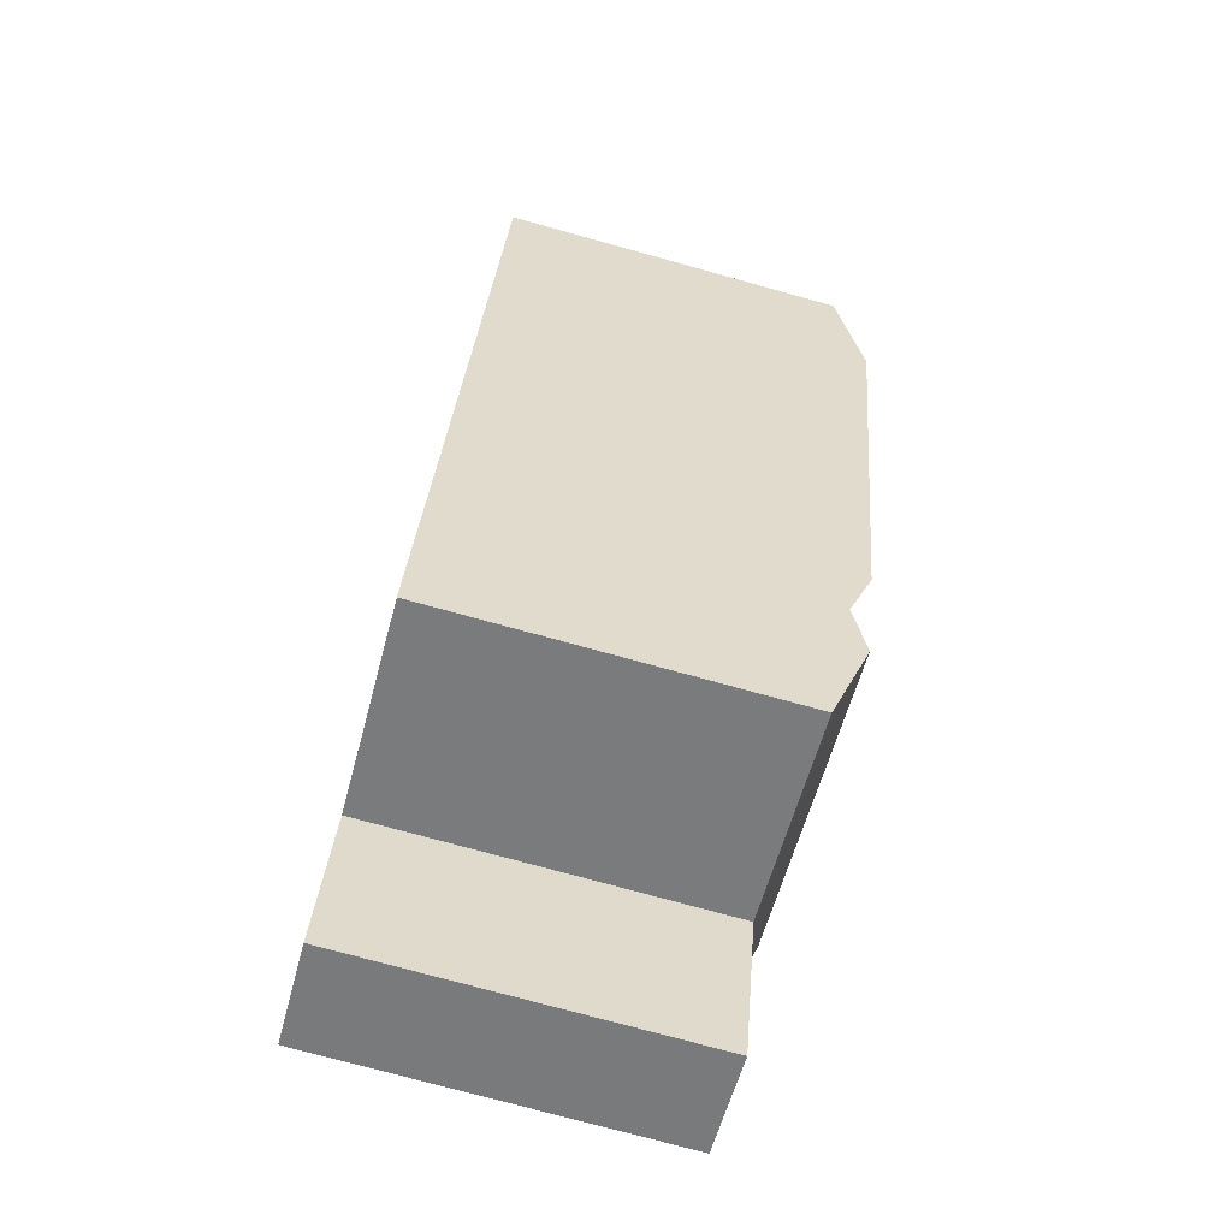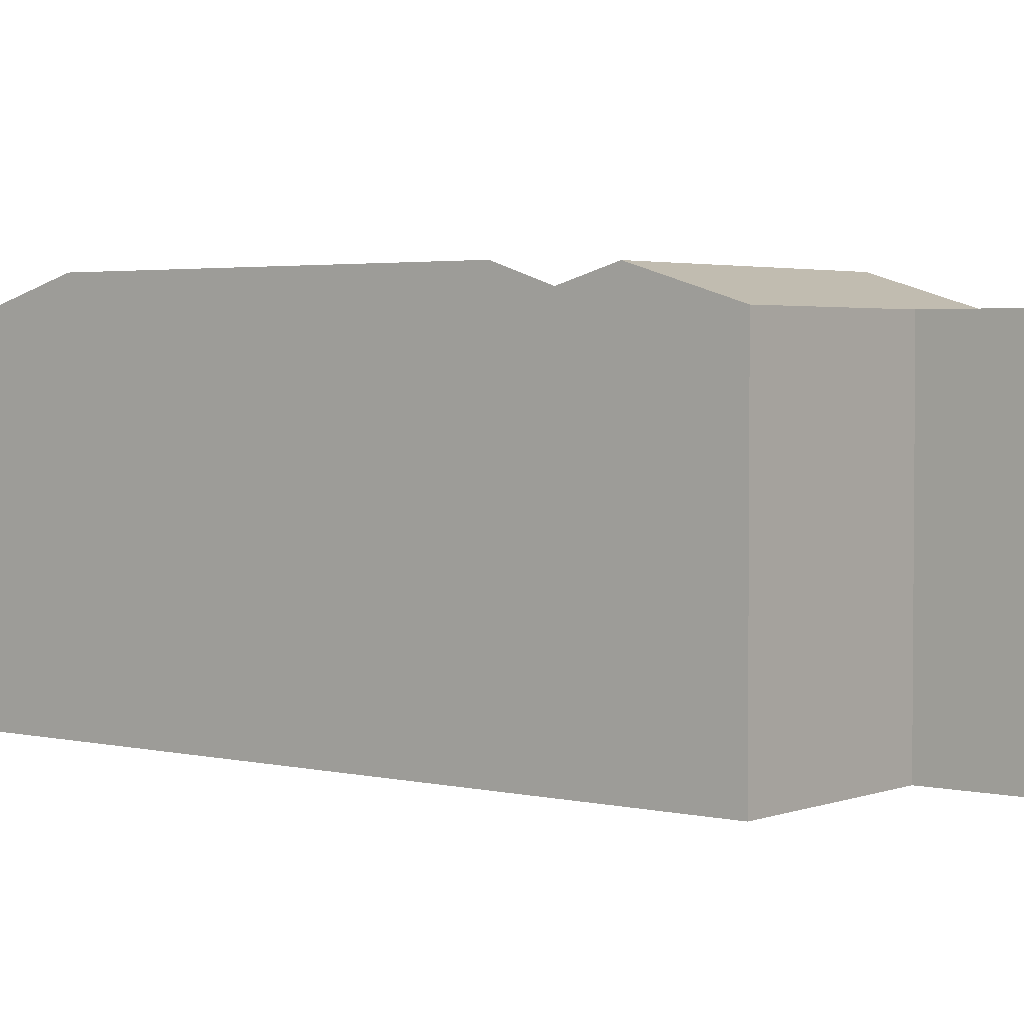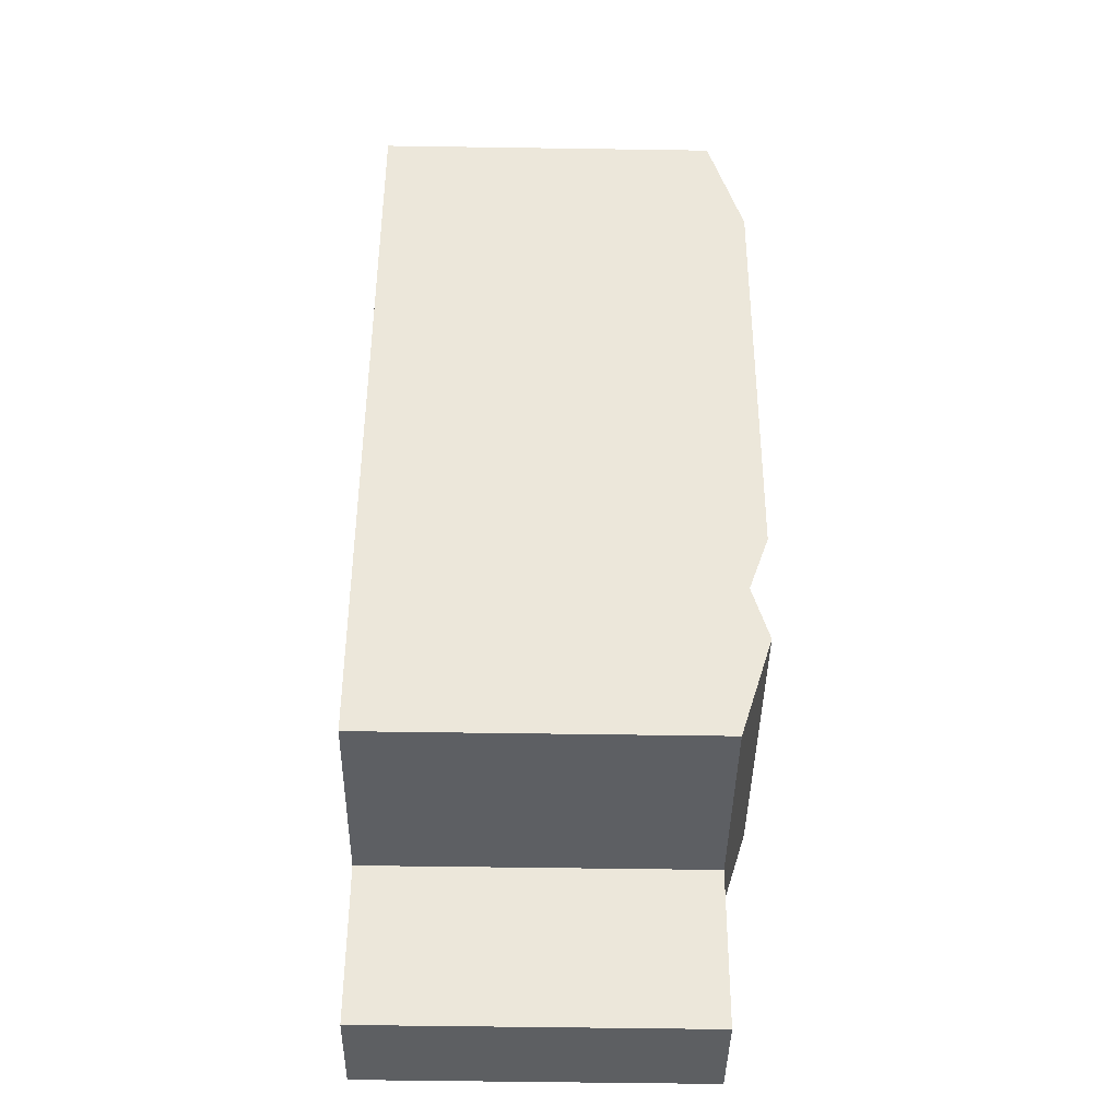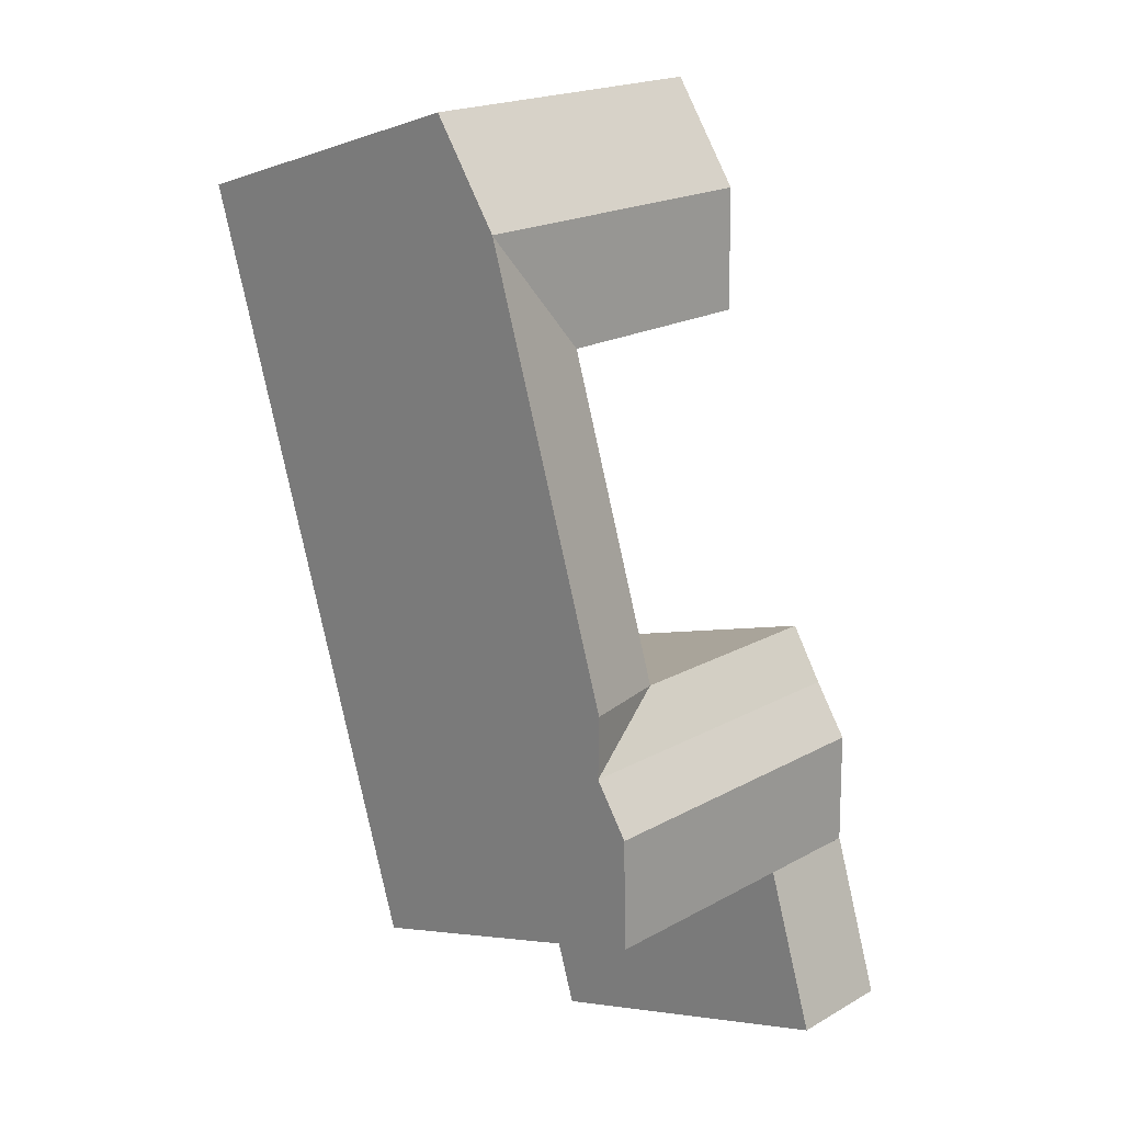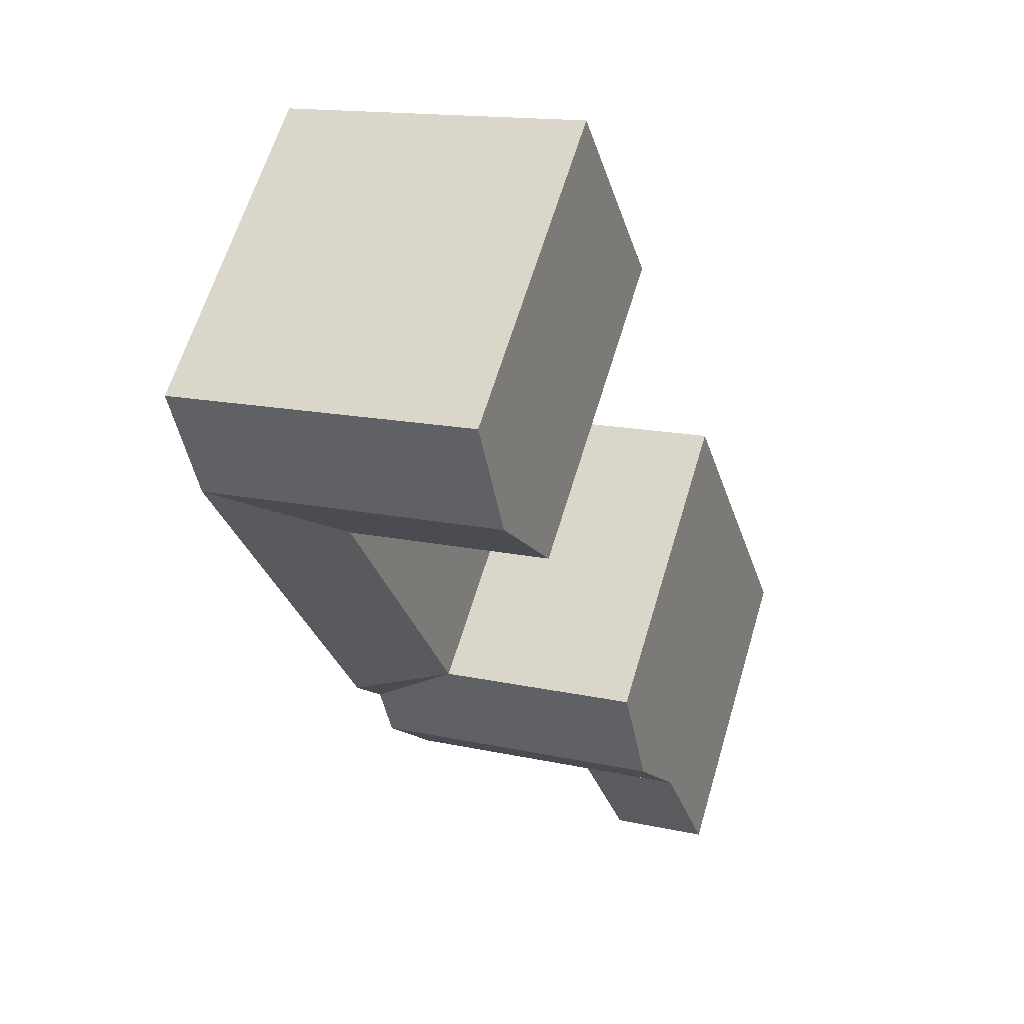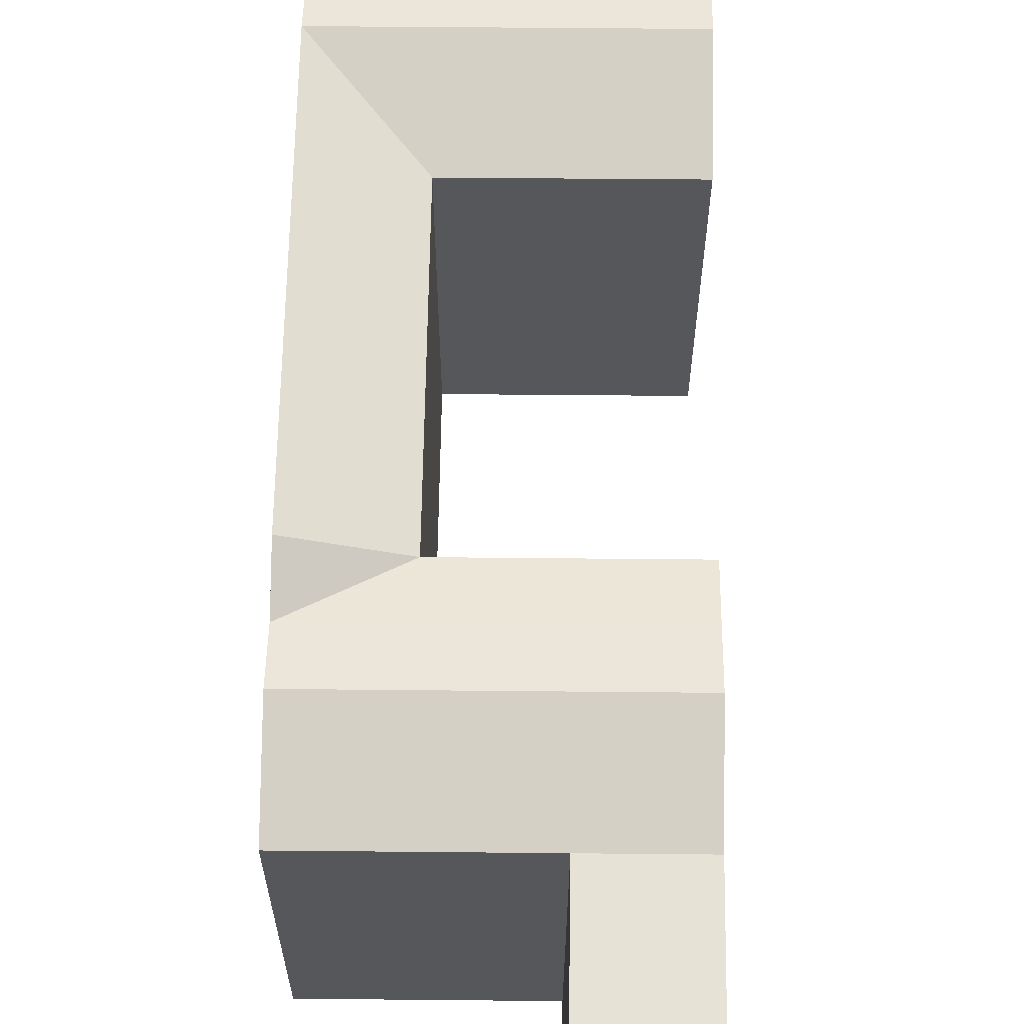
<metadata>
{"format":"obj","ext":"obj","renderer":"f3d","projection":"perspective","resolution":1024,"background":"white","views":[{"elev":-75.6,"azim":74.6,"up":"+Z"},{"elev":2.9,"azim":145.9,"up":"+Y"},{"elev":-57.3,"azim":89.1,"up":"+Z"},{"elev":-4.7,"azim":137.6,"up":"+Z"},{"elev":63.5,"azim":-163.3,"up":"+Z"},{"elev":63.5,"azim":-162.2,"up":"+Y"}]}
</metadata>
<code>
v  2.596 -9.155e-07 8.577
v  9.003 -9.155e-07 9.962
v  3.53 -9.155e-07 11.66
v  14.72 -9.155e-07 8.186
v  1.68 -9.155e-07 5.549
v  10.48 -9.155e-07 34.61
v  17.78 -9.155e-07 38.96
v  12.31 -9.155e-07 40.66
v  23.55 -9.155e-07 37.16
v  28.95 -9.155e-07 35.48
v  8.647 -9.155e-07 28.56
v  27.11 -9.155e-07 29.43
v  14.12 -9.155e-07 26.86
v  25.27 -9.155e-07 23.38
v  19.86 -9.155e-07 25.07
v  20.12 -9.155e-07 6.507
v  0 -9.155e-07 -5.606e-23
v  19.19 -9.155e-07 3.423
v  18.26 -9.155e-07 0.3972
v  5.472 -9.155e-07 -1.7
v  -2.595 5.249e-16 -8.572
v  2.868 6.309e-16 -10.3
v  16.57 -9.155e-07 -5.149
v  11.17 -9.155e-07 -3.47
v  18.26 20.53 0.3966
v  16.57 18.8 -5.15
v  19.19 19.62 3.422
v  20.13 20.69 6.506
v  25.27 20.69 23.38
v  27.11 20.69 29.43
v  28.95 18.8 35.48
v  23.55 18.8 37.16
v  17.78 18.8 38.96
v  12.31 18.8 40.66
v  11.17 18.8 -3.47
v  5.473 18.8 -1.701
v  14.72 18.8 8.185
v  3.531 18.8 11.66
v  9.003 18.8 9.961
v  0.0004004 18.8 -0.0005953
v  2.597 19.62 8.576
v  1.68 20.53 5.549
v  8.647 18.8 28.56
v  10.48 20.69 34.61
v  14.12 18.8 26.86
v  19.86 18.8 25.07
v  -2.594 18.8 -8.572
v  0.0004004 18.8 -0.0005954
v  2.869 18.8 -10.3
v  5.473 18.8 -1.701
v  13.78 19.62 5.102
v  8.069 19.62 6.876
v  12.86 20.53 2.076
v  7.153 20.53 3.849
v  21.71 20.69 31.11
v  15.95 20.69 32.91
g defaultobject
f 1 2 3
f 2 1 4
f 4 1 5
f 6 7 8
f 7 6 9
f 9 6 10
f 10 6 11
f 10 11 12
f 12 11 13
f 12 13 14
f 14 13 15
f 14 15 4
f 14 4 16
f 16 4 5
f 16 5 17
f 16 17 18
f 18 17 19
f 19 17 20
f 20 17 21
f 20 21 22
f 20 23 19
f 23 20 24
f 25 23 26
f 23 25 27
f 23 27 28
f 23 28 29
f 23 29 19
f 19 29 18
f 18 29 16
f 16 29 30
f 16 30 14
f 14 30 31
f 14 31 10
f 14 10 12
f 32 10 31
f 10 32 33
f 10 33 34
f 10 34 9
f 9 34 7
f 7 34 8
f 23 35 26
f 35 23 36
f 36 23 24
f 36 24 20
f 37 2 4
f 2 37 3
f 3 37 38
f 38 37 39
f 40 41 42
f 41 40 38
f 38 40 17
f 38 17 3
f 3 17 5
f 3 5 1
f 34 6 8
f 6 34 11
f 11 34 43
f 43 34 44
f 15 45 46
f 45 15 43
f 43 15 13
f 43 13 11
f 46 4 15
f 4 46 37
f 40 21 17
f 21 40 47
f 47 40 48
f 47 22 21
f 22 47 49
f 49 20 22
f 20 49 36
f 36 49 50
f 37 29 28
f 29 37 46
f 29 46 30
f 27 37 28
f 50 47 48
f 47 50 49
f 51 37 27
f 37 51 52
f 37 52 39
f 39 52 41
f 39 41 38
f 53 27 25
f 27 53 54
f 27 54 42
f 27 42 51
f 51 42 41
f 51 41 52
f 35 25 26
f 25 35 36
f 25 36 40
f 25 40 54
f 54 40 42
f 25 54 53
f 55 31 30
f 31 55 56
f 31 56 44
f 31 44 32
f 32 44 33
f 33 44 34
f 45 30 46
f 30 45 55
f 55 45 43
f 55 43 56
f 56 43 44

</code>
